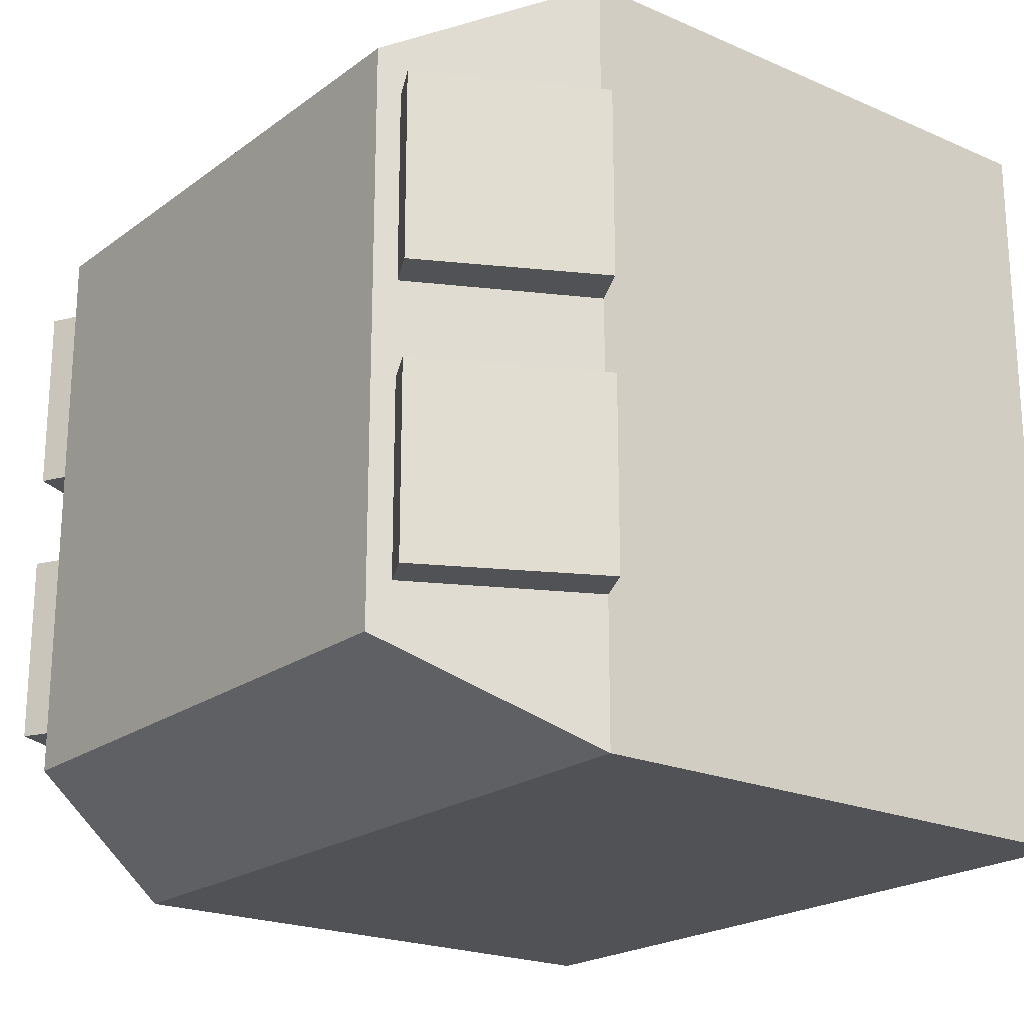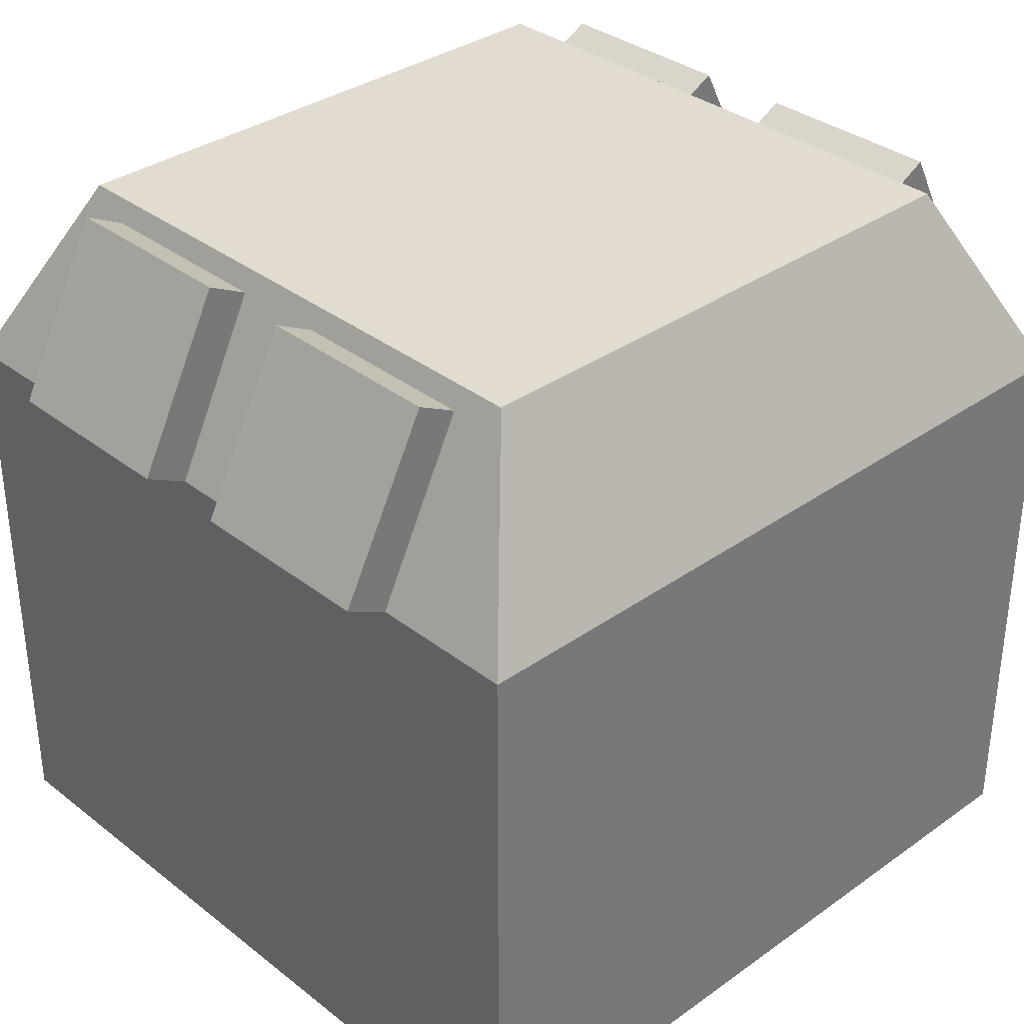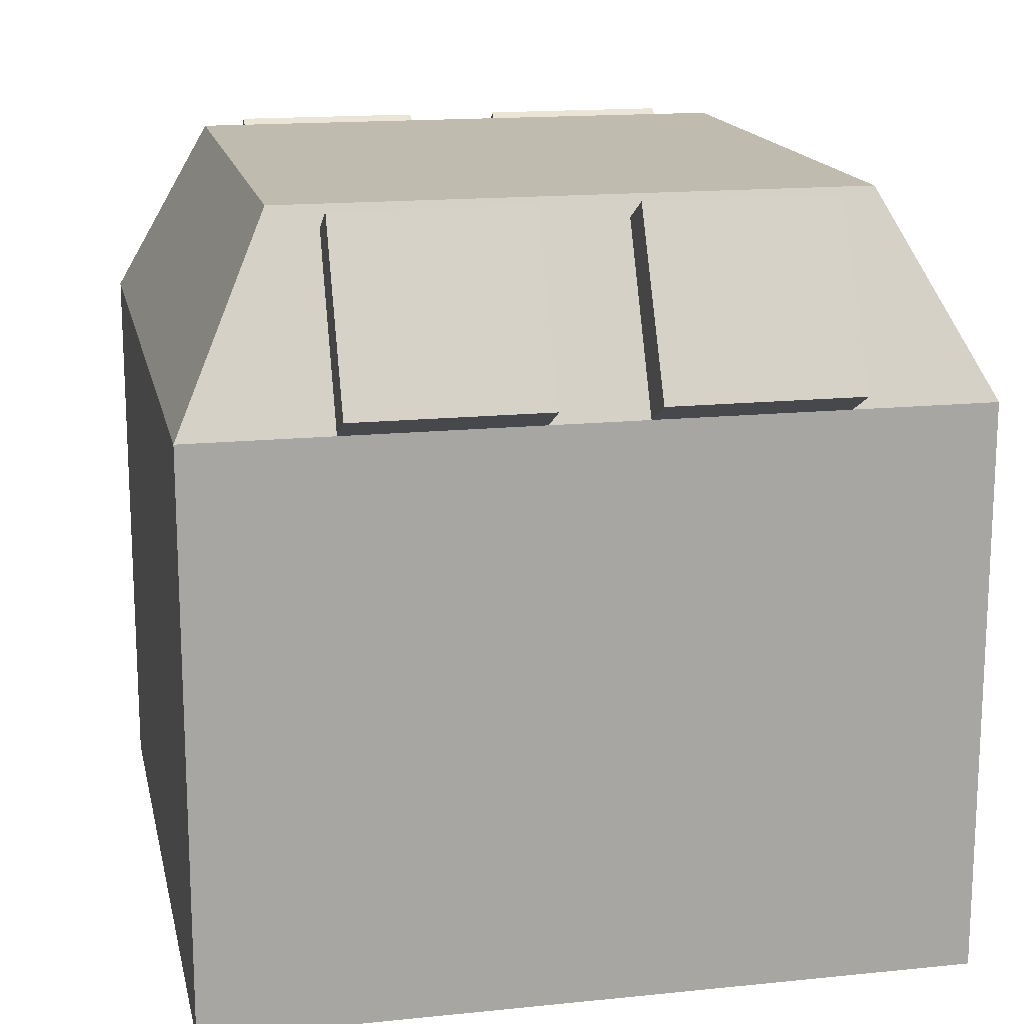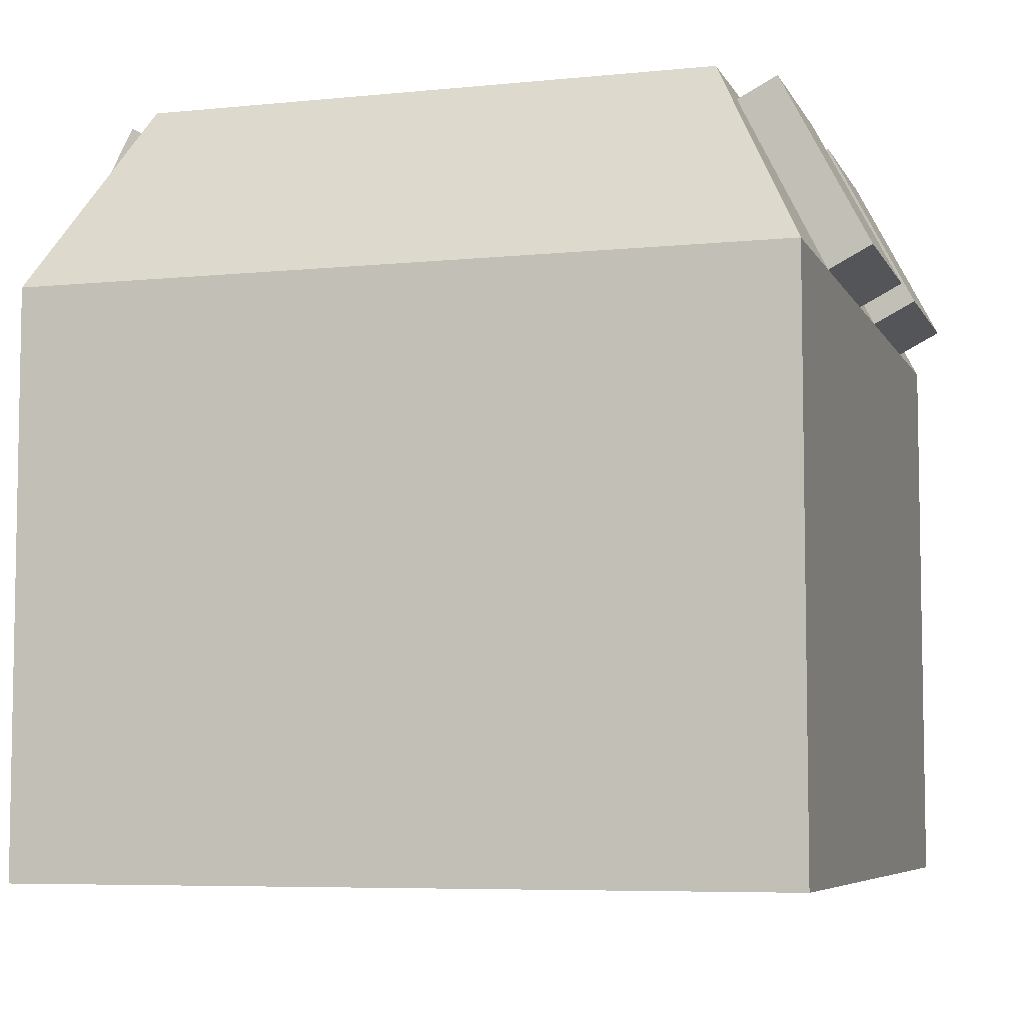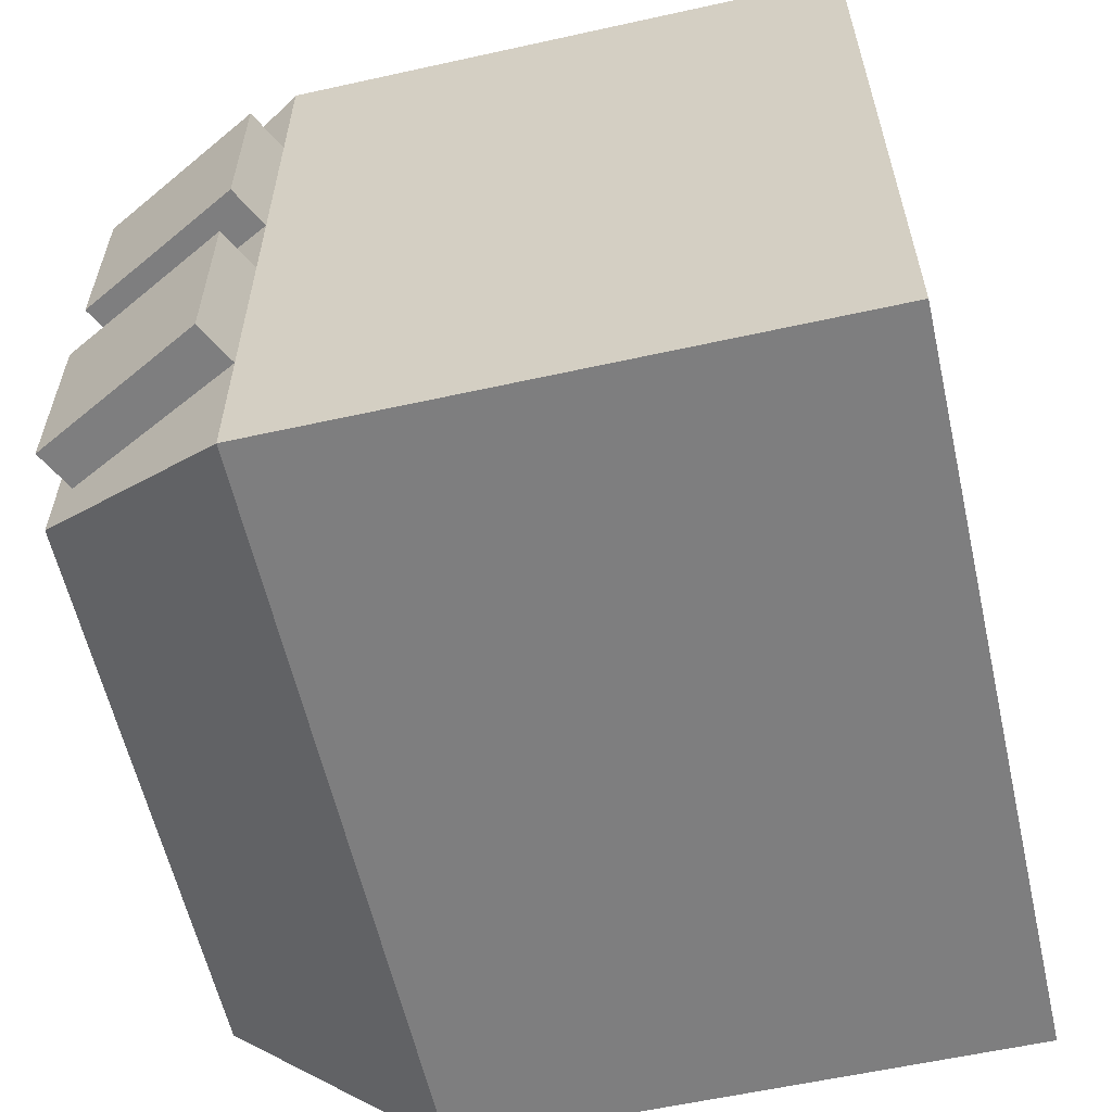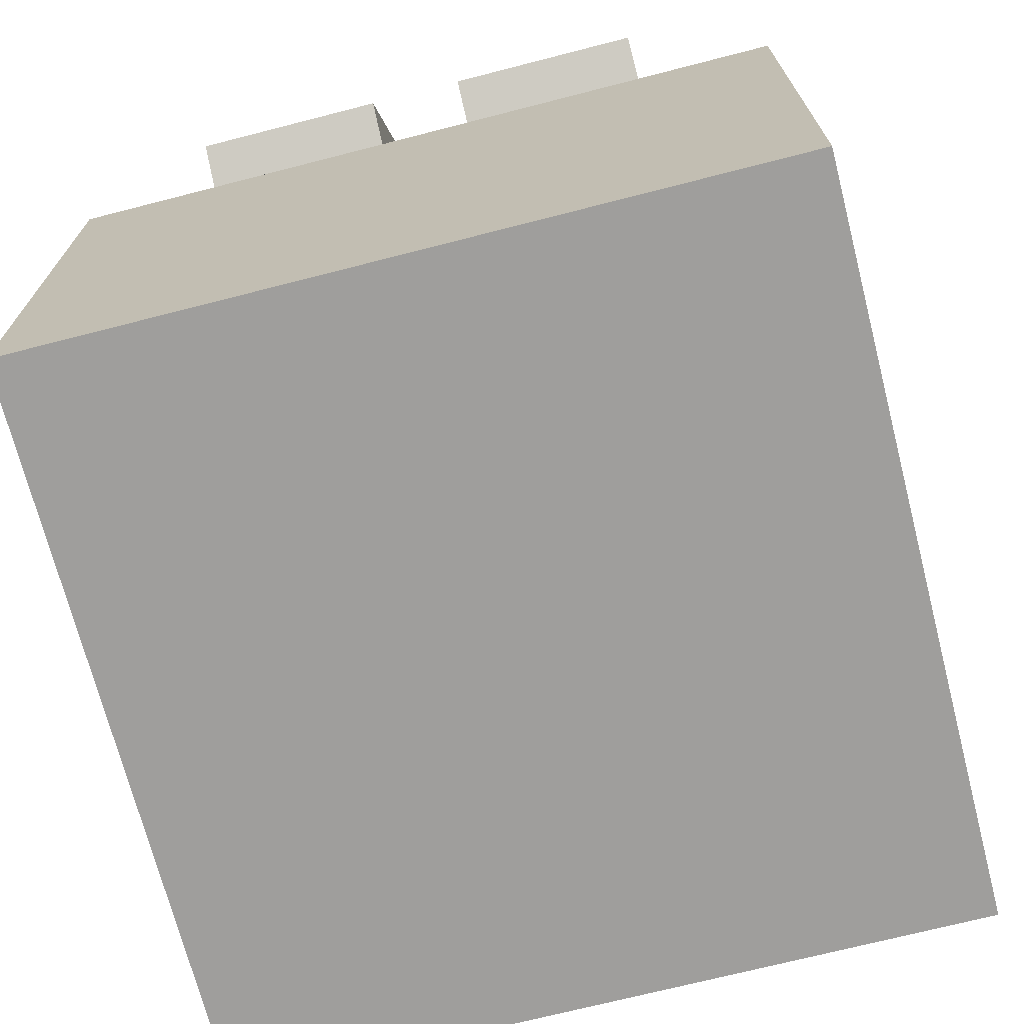
<metadata>
{"format":"obj","ext":"obj","renderer":"f3d","projection":"perspective","resolution":1024,"background":"white","views":[{"elev":-21.1,"azim":-127.9,"up":"+Z"},{"elev":34.2,"azim":-43.7,"up":"+Y"},{"elev":16.0,"azim":-102.0,"up":"+Y"},{"elev":-6.4,"azim":-163.2,"up":"+Y"},{"elev":-59.4,"azim":-77.2,"up":"+Z"},{"elev":-70.9,"azim":-75.6,"up":"+Y"}]}
</metadata>
<code>
o cube
v 0.2772 0.6057 0.5625
v -0.05544 0.7789 0.5625
v 0.06 1.001 0.5625
v 0.3926 0.8275 0.5625
v 0.2772 0.6057 0.8125
v 0.3926 0.8275 0.8125
v -0.05544 0.7789 0.8125
v 0.06 1.001 0.8125
f 1 2 3 4
f 5 1 4 6
f 7 5 6 8
f 2 7 8 3
f 8 6 4 3
f 2 1 5 7
o cube
v 1.055 0.7789 0.1875
v 0.7228 0.6057 0.1875
v 0.6074 0.8275 0.1875
v 0.94 1.001 0.1875
v 1.055 0.7789 0.4375
v 0.94 1.001 0.4375
v 0.7228 0.6057 0.4375
v 0.6074 0.8275 0.4375
f 9 10 11 12
f 13 9 12 14
f 15 13 14 16
f 10 15 16 11
f 16 14 12 11
f 10 9 13 15
o cube
v 0.875 1 0.125
v 0.875 1 0.875
v 1 0.75 1
v 1 0.75 0
v 0 0.75 1
v 0.125 1 0.875
v 0.125 1 0.125
v 0 0.75 0
v 1 0 0
v 1 0 1
v 0 0 1
v 0 0 0
f 17 18 19 20
f 21 22 23 24
f 25 26 27 28
f 19 18 22 21
f 23 17 20 24
f 22 18 17 23
f 26 25 20 19
f 27 26 19 21
f 28 27 21 24
f 25 28 24 20
o cube
v 0.2772 0.6057 0.1875
v -0.05544 0.7789 0.1875
v 0.06 1.001 0.1875
v 0.3926 0.8275 0.1875
v 0.2772 0.6057 0.4375
v 0.3926 0.8275 0.4375
v -0.05544 0.7789 0.4375
v 0.06 1.001 0.4375
f 29 30 31 32
f 33 29 32 34
f 35 33 34 36
f 30 35 36 31
f 36 34 32 31
f 30 29 33 35
o cube
v 1.055 0.7789 0.5625
v 0.7228 0.6057 0.5625
v 0.6074 0.8275 0.5625
v 0.94 1.001 0.5625
v 1.055 0.7789 0.8125
v 0.94 1.001 0.8125
v 0.7228 0.6057 0.8125
v 0.6074 0.8275 0.8125
f 37 38 39 40
f 41 37 40 42
f 43 41 42 44
f 38 43 44 39
f 44 42 40 39
f 38 37 41 43

</code>
